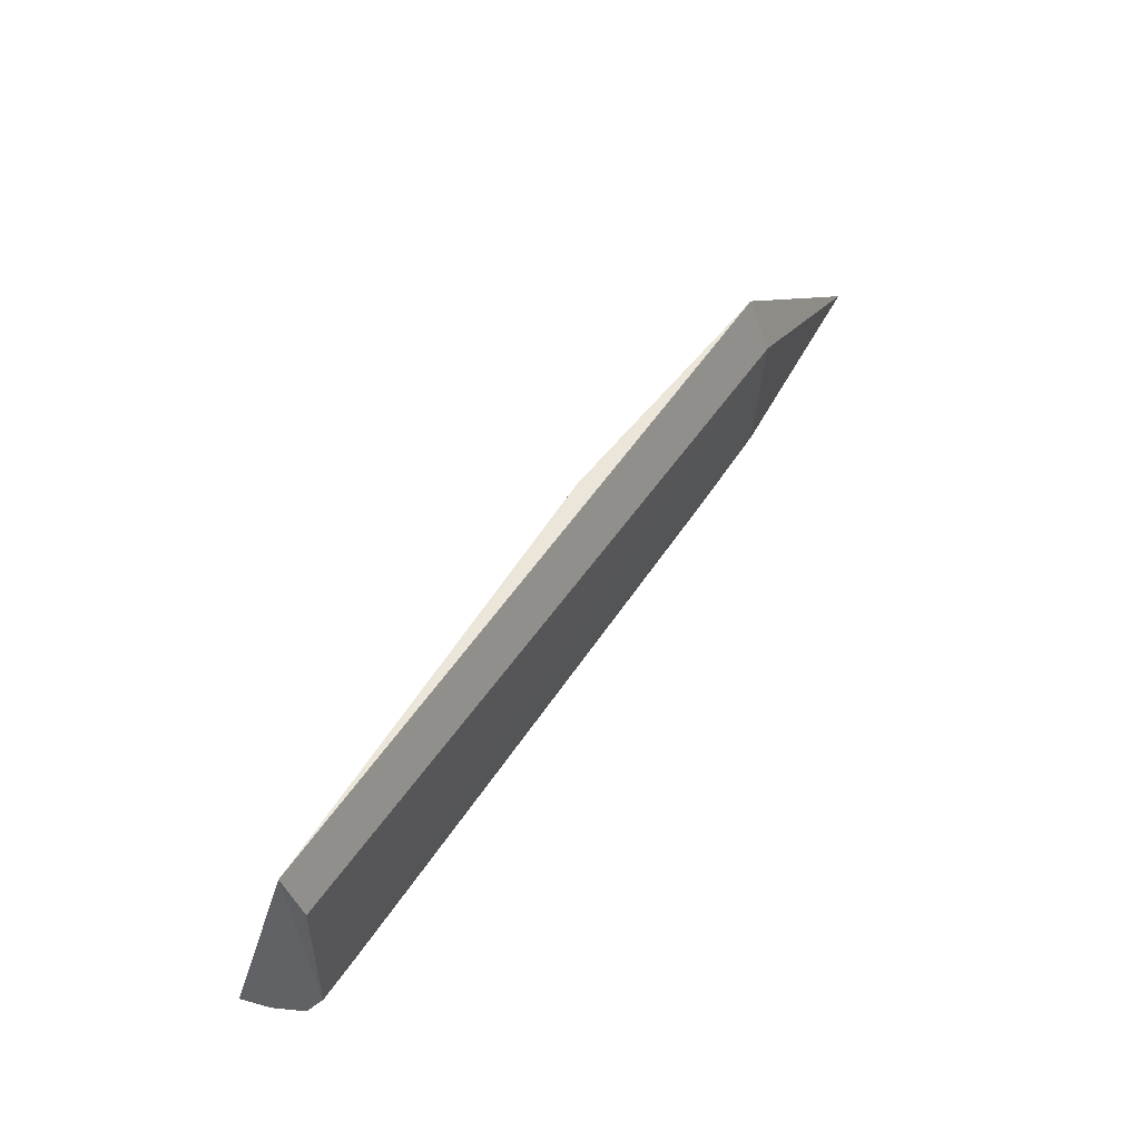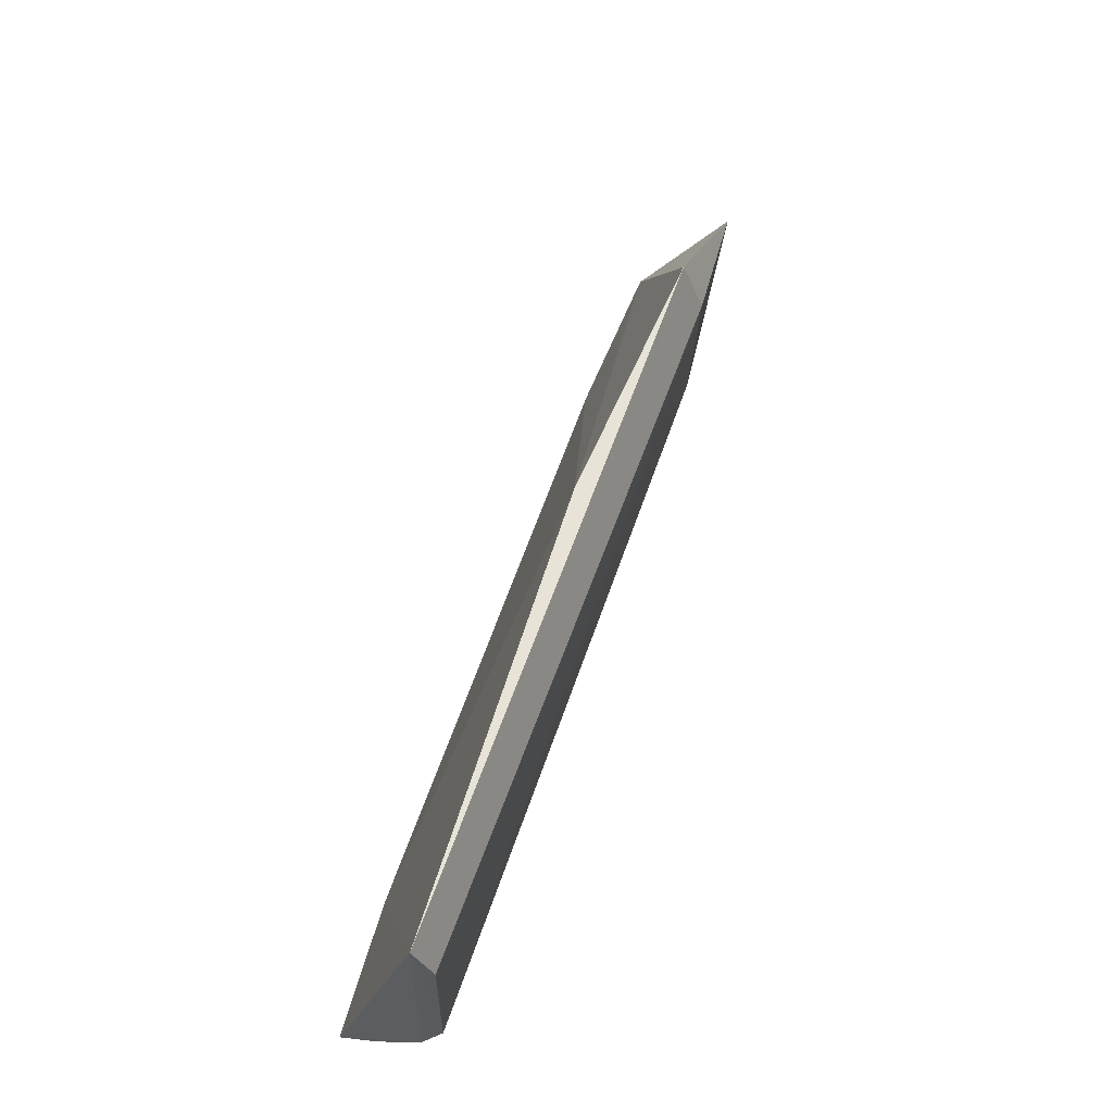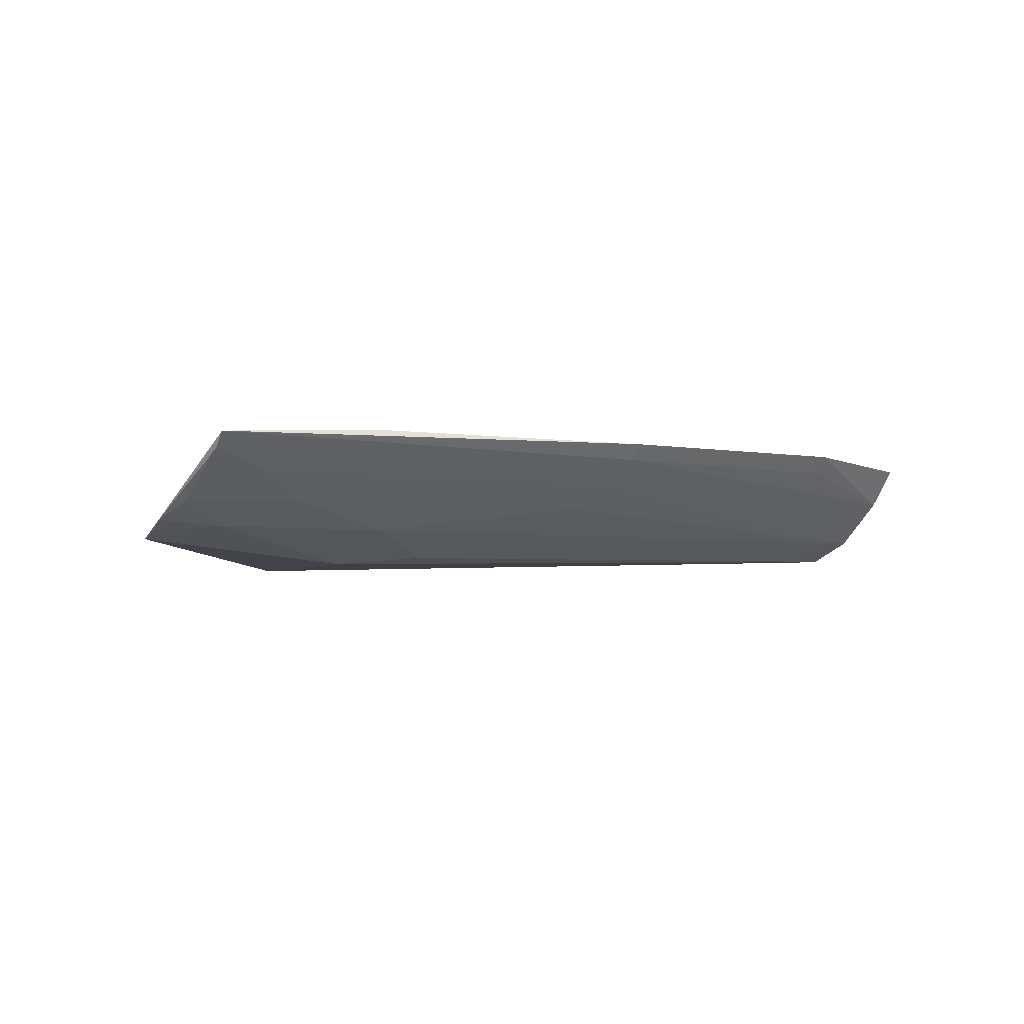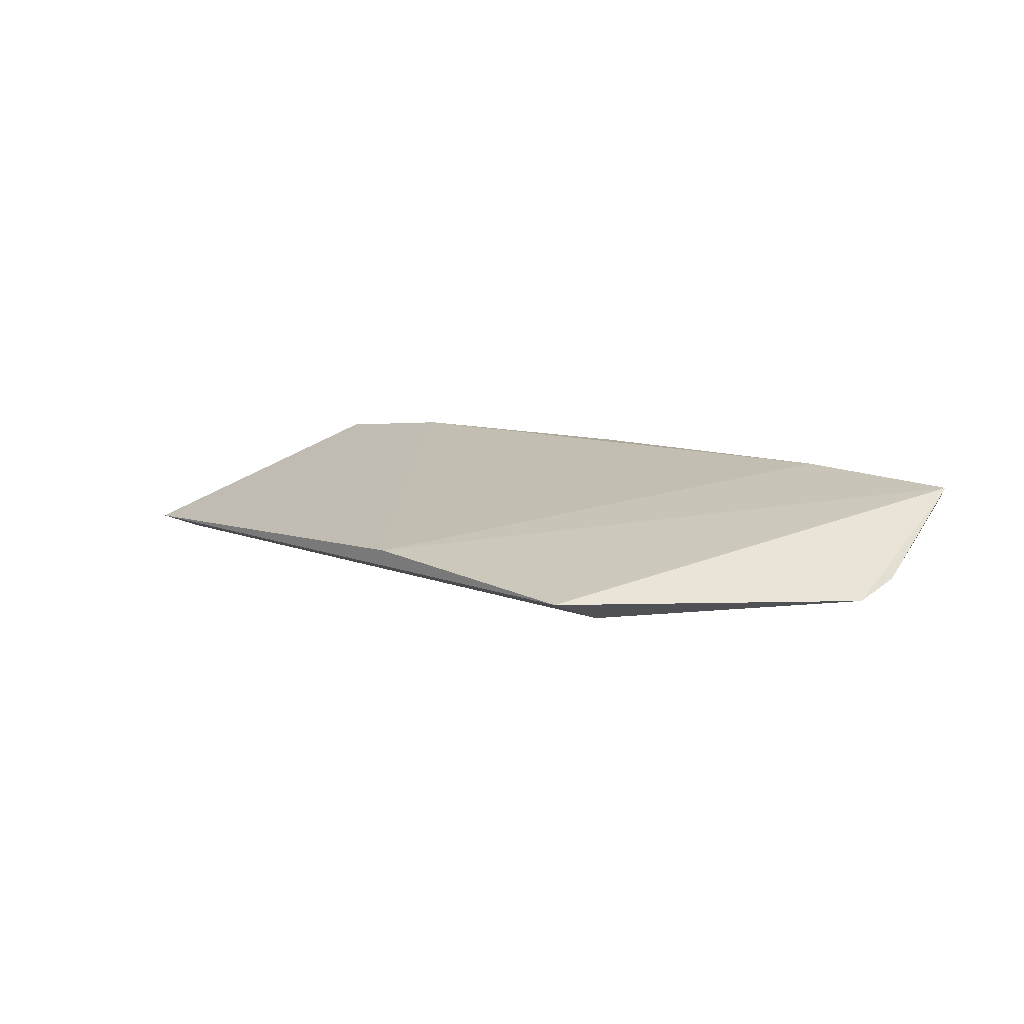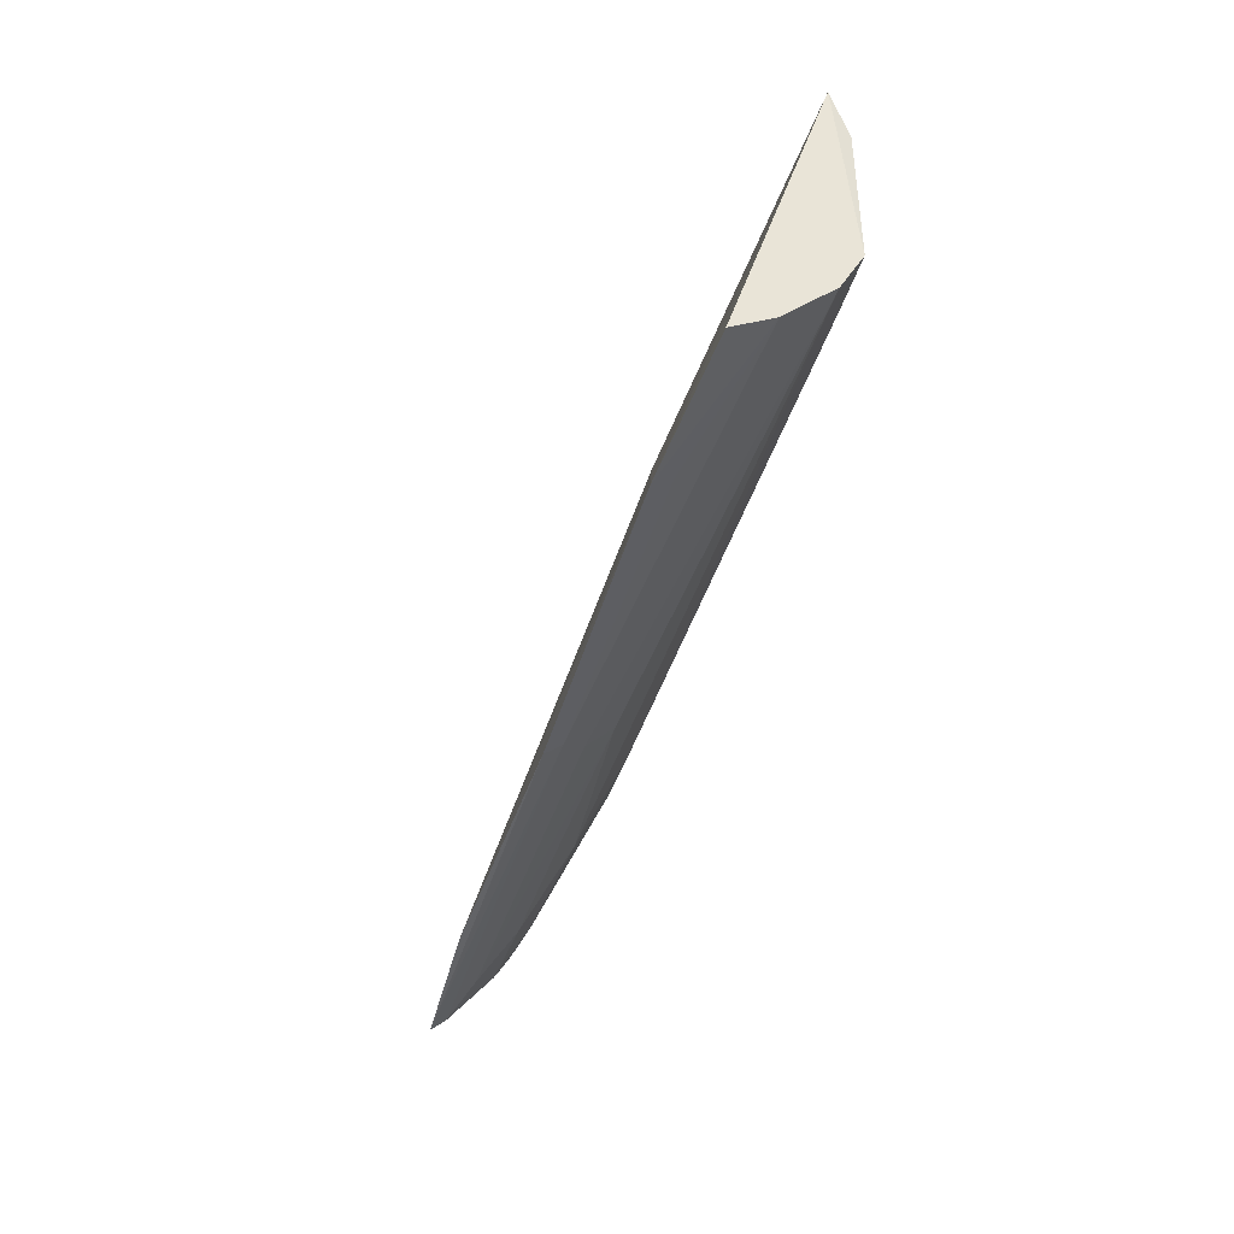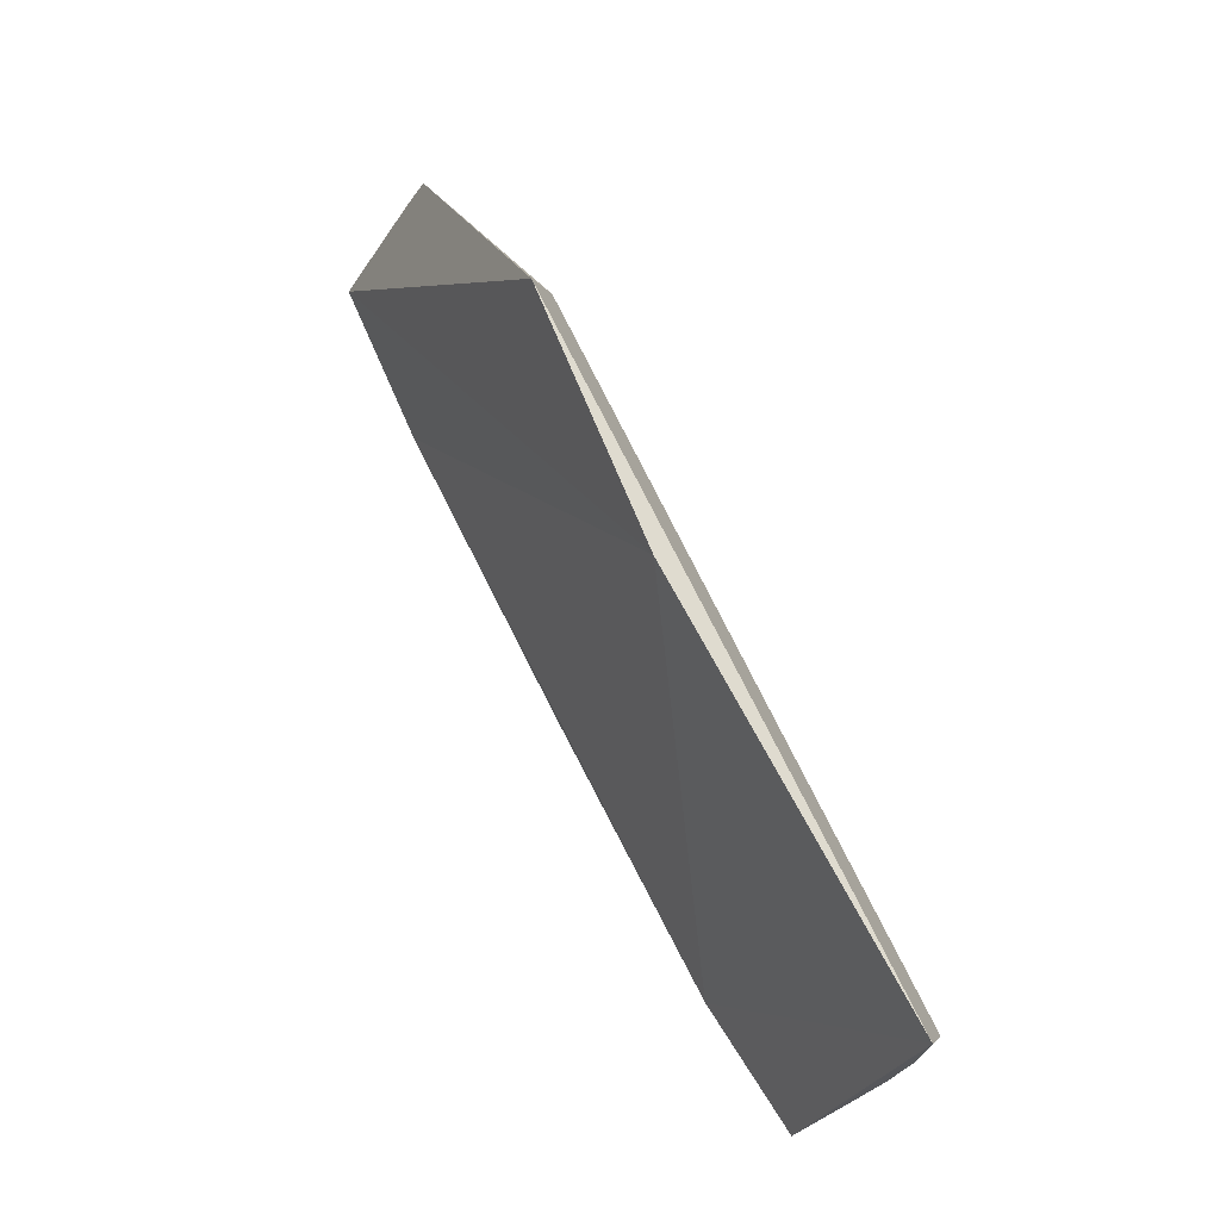
<metadata>
{"format":"obj","ext":"obj","renderer":"f3d","projection":"perspective","resolution":1024,"background":"white","views":[{"elev":52.1,"azim":-56.9,"up":"+Z"},{"elev":58.5,"azim":-71.1,"up":"+Z"},{"elev":-2.2,"azim":139.4,"up":"+Y"},{"elev":8.5,"azim":44.0,"up":"+Y"},{"elev":-43.7,"azim":-105.8,"up":"+Z"},{"elev":71.0,"azim":-117.1,"up":"+Z"}]}
</metadata>
<code>
v 0.03083 -0.0415 0.05286
v 0.05686 -0.04047 0.03156
v 0.0571 -0.02958 0.01511
v -0.04981 -0.0298 0.01178
v -0.04979 -0.0424 0.02547
v 0.0005661 -0.03916 0.05128
v 0.03137 -0.04387 0.04651
v 0.03098 -0.03912 0.0234
v 0.03758 -0.02852 0.01383
v -0.05036 -0.04049 0.048
v 0.03112 -0.04308 0.03171
v 0.05659 -0.03648 0.02312
v -0.04989 -0.03977 0.02019
v 0.001895 -0.02848 0.01024
v -0.03348 -0.02846 0.0103
v -0.04981 -0.04251 0.04258
v 0.02138 -0.0423 0.02876
v 0.05041 -0.03312 0.01778
v 0.05773 -0.03849 0.02694
v 0.00482 -0.03629 0.01779
v -0.04976 -0.03437 0.0147
v -0.04359 -0.04234 0.02548
v 0.04396 -0.03628 0.02079
v 0.05691 -0.03127 0.01657
v 0.05029 -0.0391 0.02621
v 0.00153 -0.03033 0.01155
v 0.05693 -0.03954 0.02913
v 0.00465 -0.03322 0.01455
v -0.03339 -0.03059 0.01183
f 1 2 3
f 6 1 3
f 7 2 1
f 9 6 3
f 10 1 6
f 11 7 5
f 11 2 7
f 13 10 4
f 13 5 10
f 14 9 3
f 15 6 9
f 15 10 6
f 15 4 10
f 15 9 14
f 16 10 5
f 16 5 7
f 16 7 1
f 16 1 10
f 17 8 11
f 17 13 8
f 19 3 2
f 20 8 13
f 21 13 4
f 21 4 15
f 22 17 11
f 22 11 5
f 22 5 13
f 22 13 17
f 23 18 12
f 23 20 18
f 23 8 20
f 24 12 18
f 24 19 12
f 24 3 19
f 25 2 11
f 25 11 8
f 25 12 19
f 25 23 12
f 25 8 23
f 26 24 18
f 26 14 3
f 26 3 24
f 26 13 21
f 26 15 14
f 27 25 19
f 27 19 2
f 27 2 25
f 28 26 18
f 28 18 20
f 28 20 13
f 28 13 26
f 29 26 21
f 29 21 15
f 29 15 26

</code>
